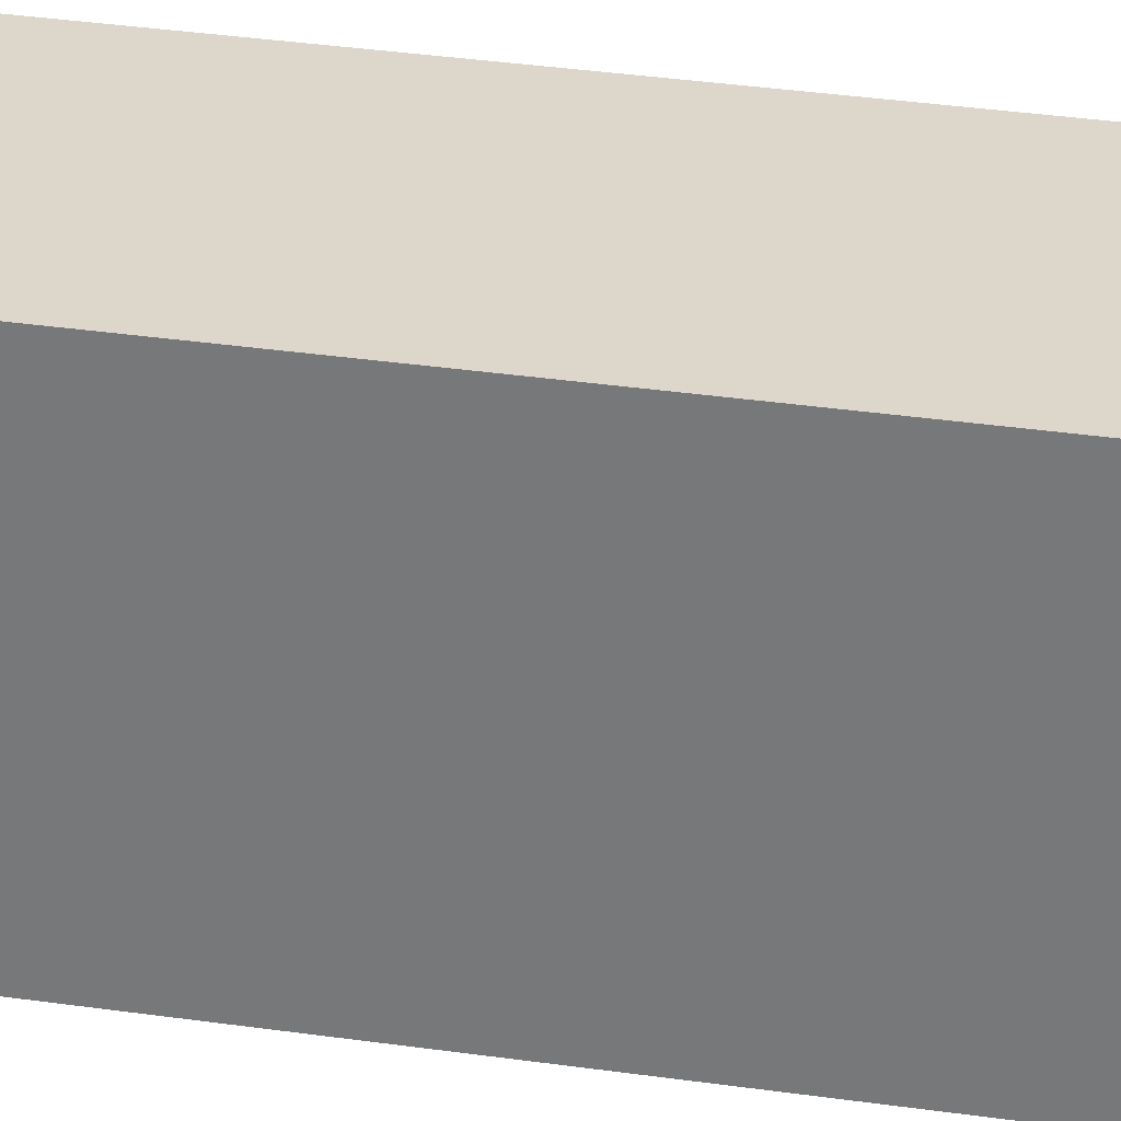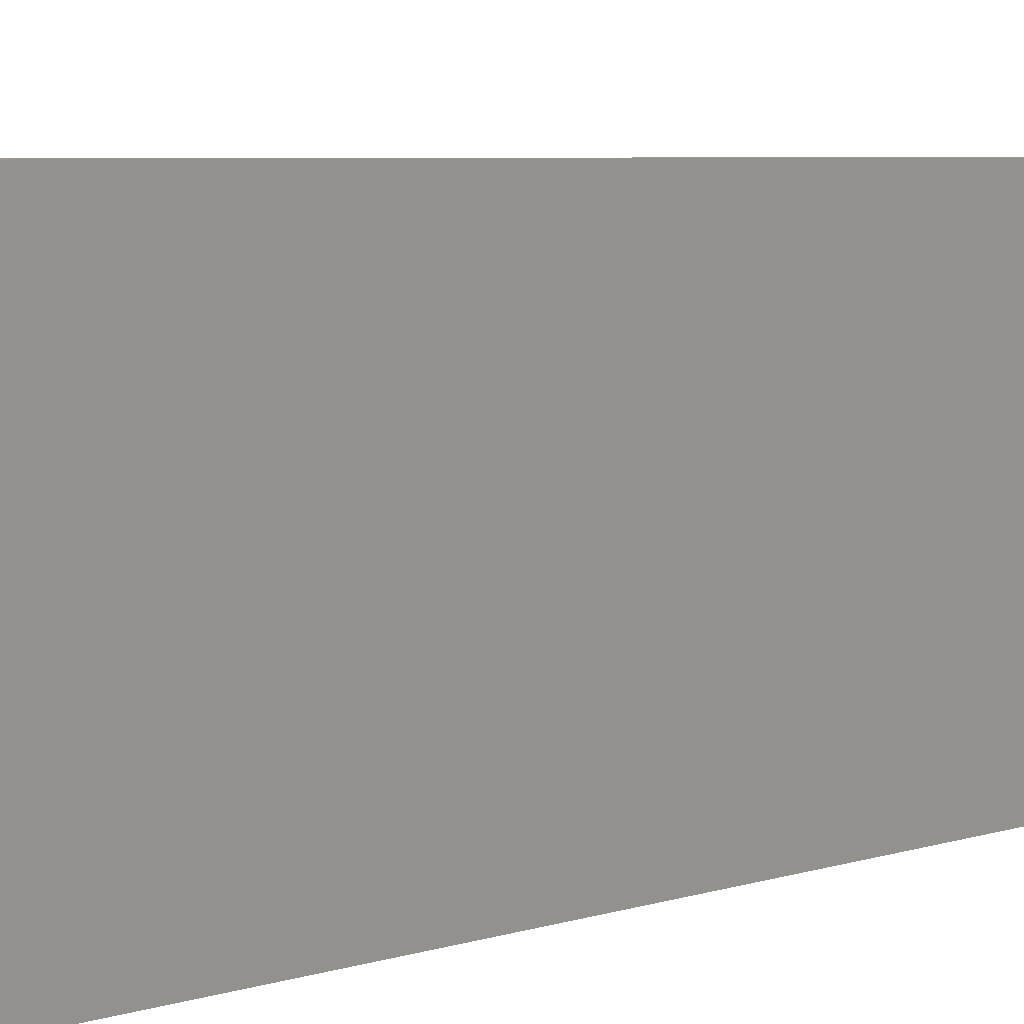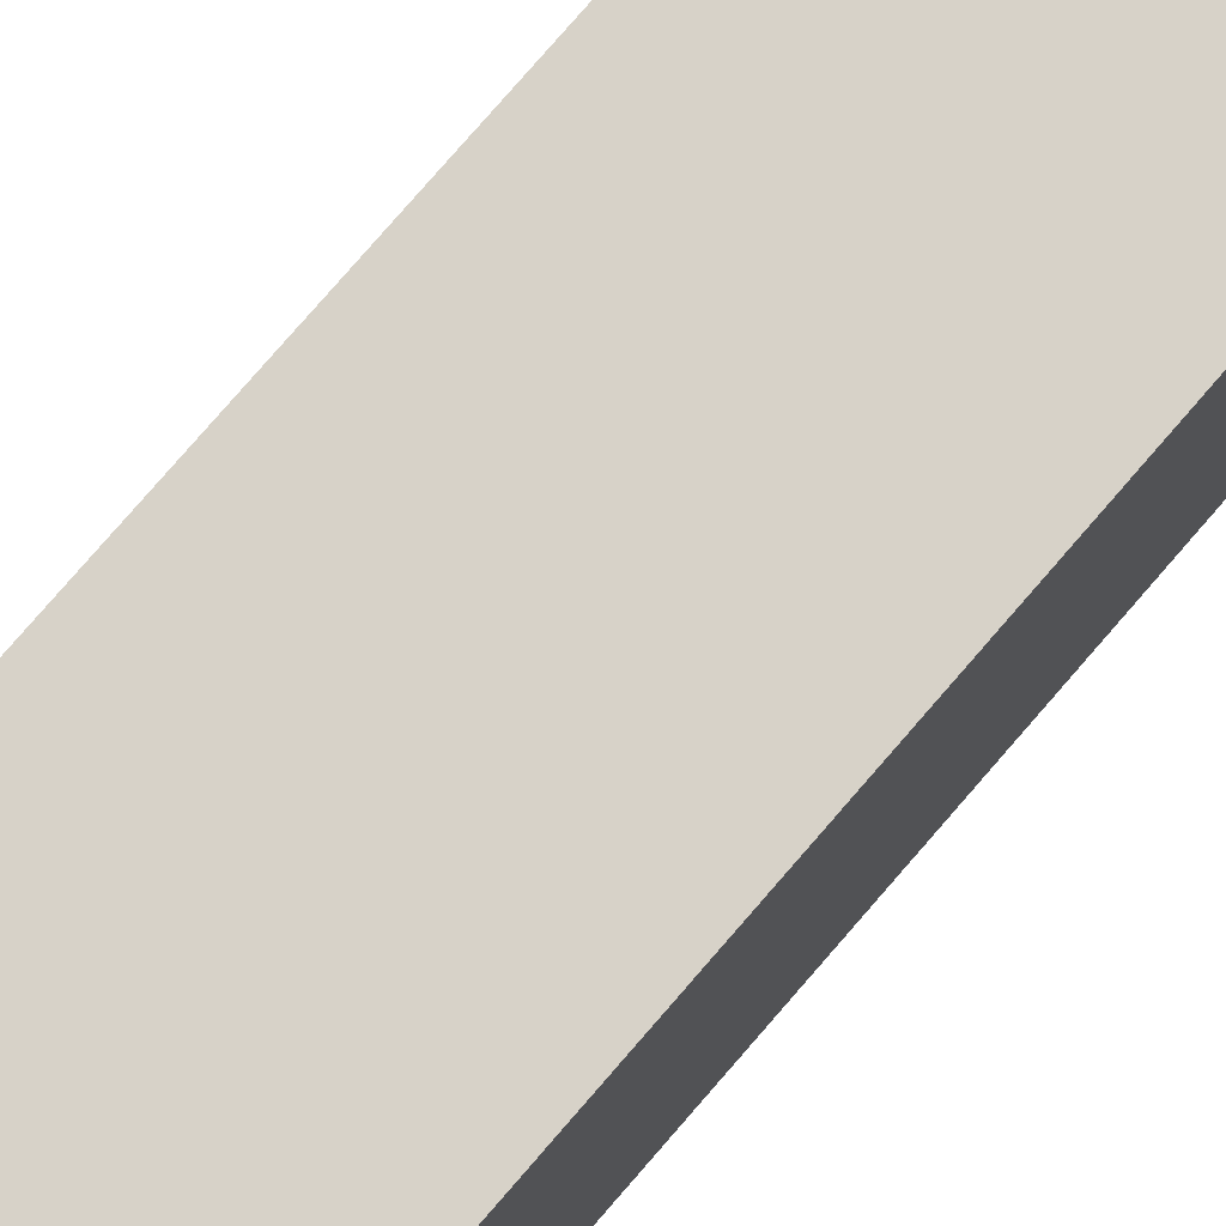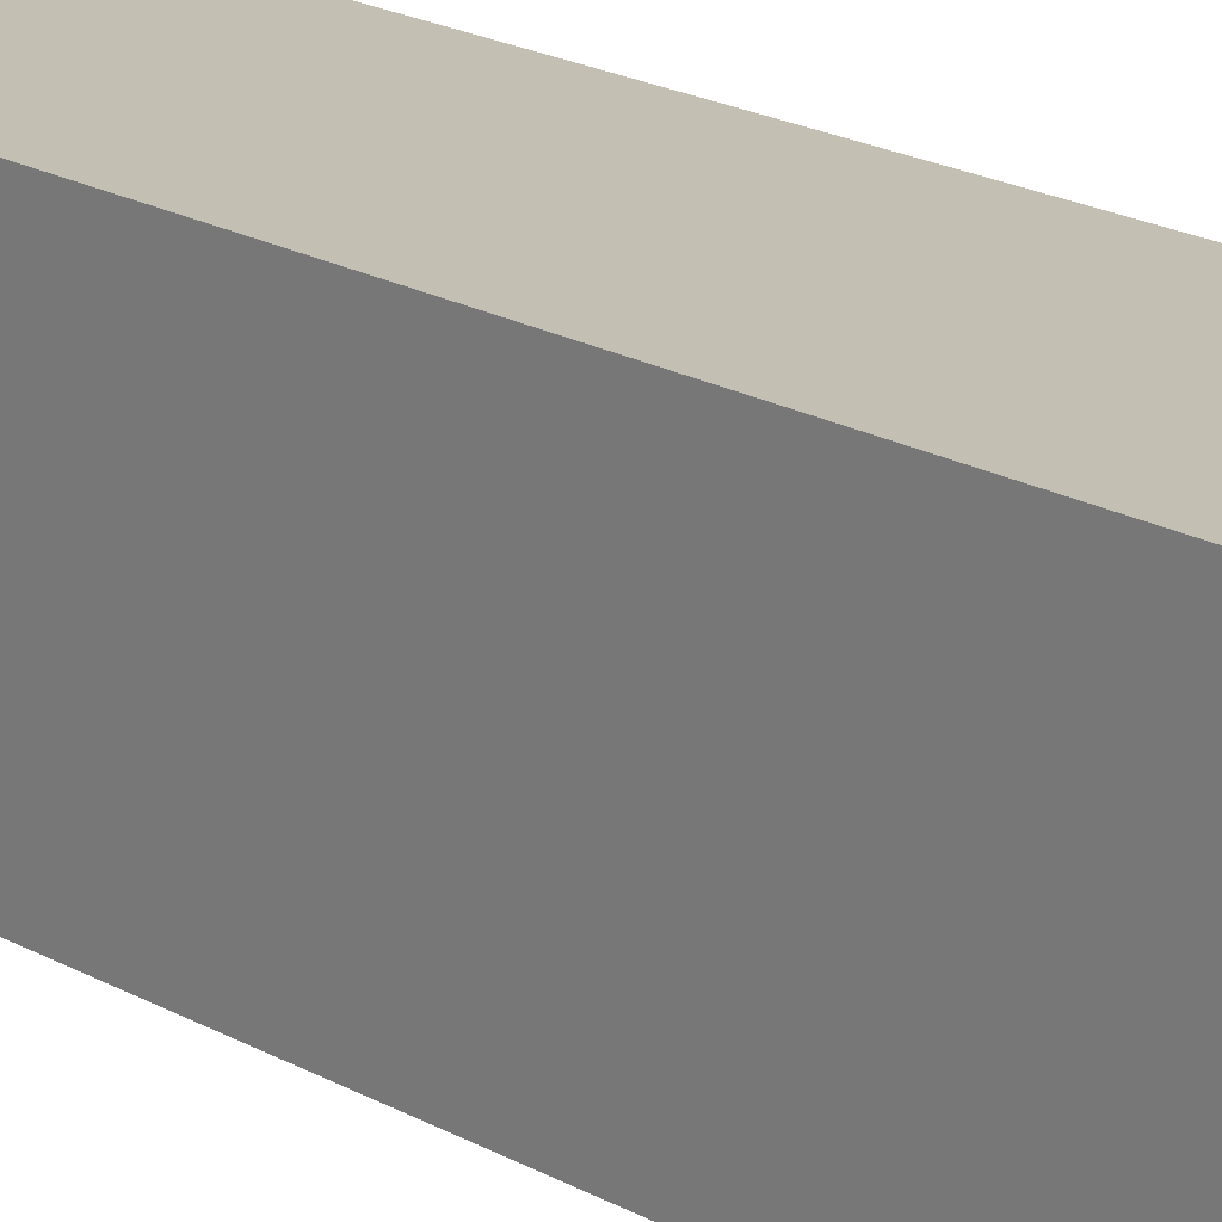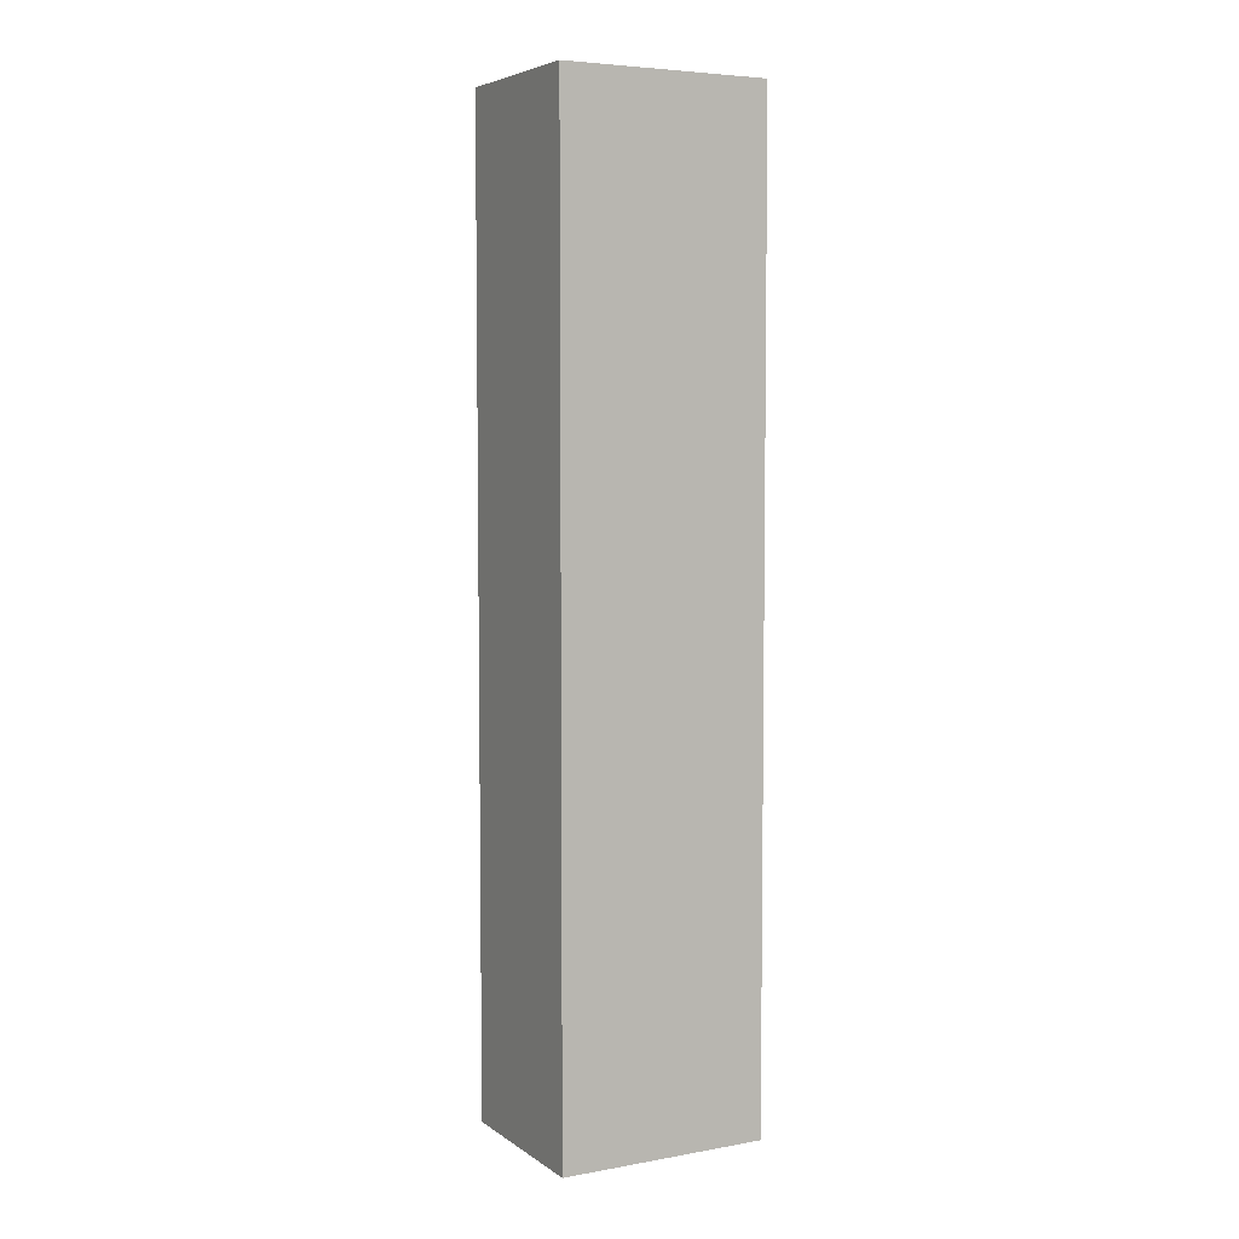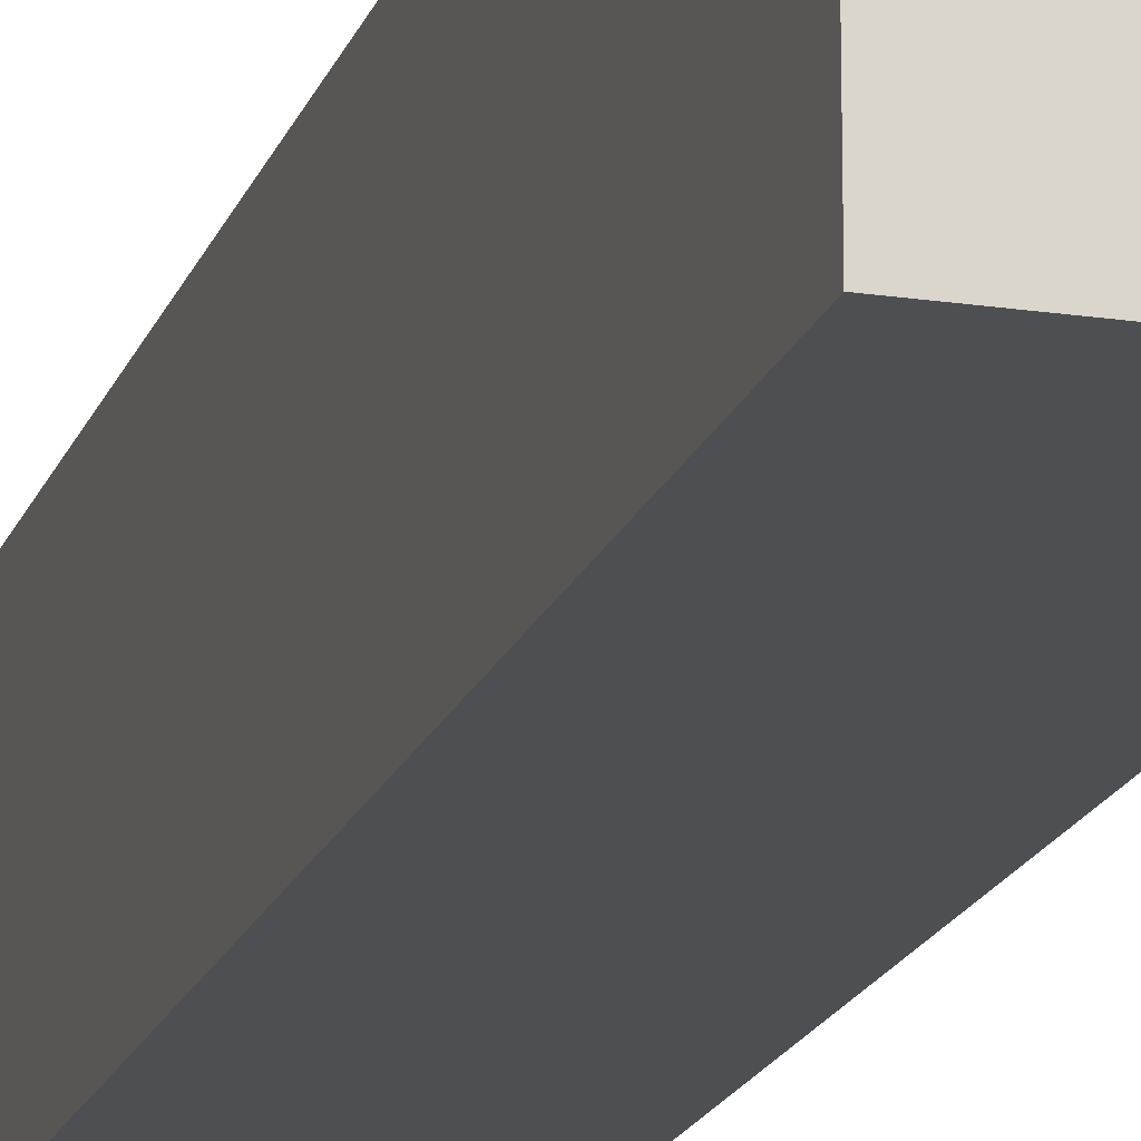
<metadata>
{"format":"obj","ext":"obj","renderer":"f3d","projection":"perspective","resolution":1024,"background":"white","views":[{"elev":30.4,"azim":-77.8,"up":"+Z"},{"elev":3.1,"azim":-150.6,"up":"+Z"},{"elev":77.4,"azim":-139.2,"up":"+Z"},{"elev":17.9,"azim":139.0,"up":"+Z"},{"elev":5.5,"azim":-118.4,"up":"+Y"},{"elev":-18.2,"azim":163.8,"up":"+Z"}]}
</metadata>
<code>
v  260.7 -18.91 171
v  260.7 322.7 171
v  320.7 322.7 171
v  320.7 -18.91 171
v  260.7 -18.91 243.9
v  320.7 -18.91 243.9
v  320.7 322.7 243.9
v  260.7 322.7 243.9
o Box009
g Box009
f 1 2 3
f 3 4 1
f 5 6 7
f 7 8 5
f 1 4 6
f 6 5 1
f 4 3 7
f 7 6 4
f 3 2 8
f 8 7 3
f 2 1 5
f 5 8 2

</code>
